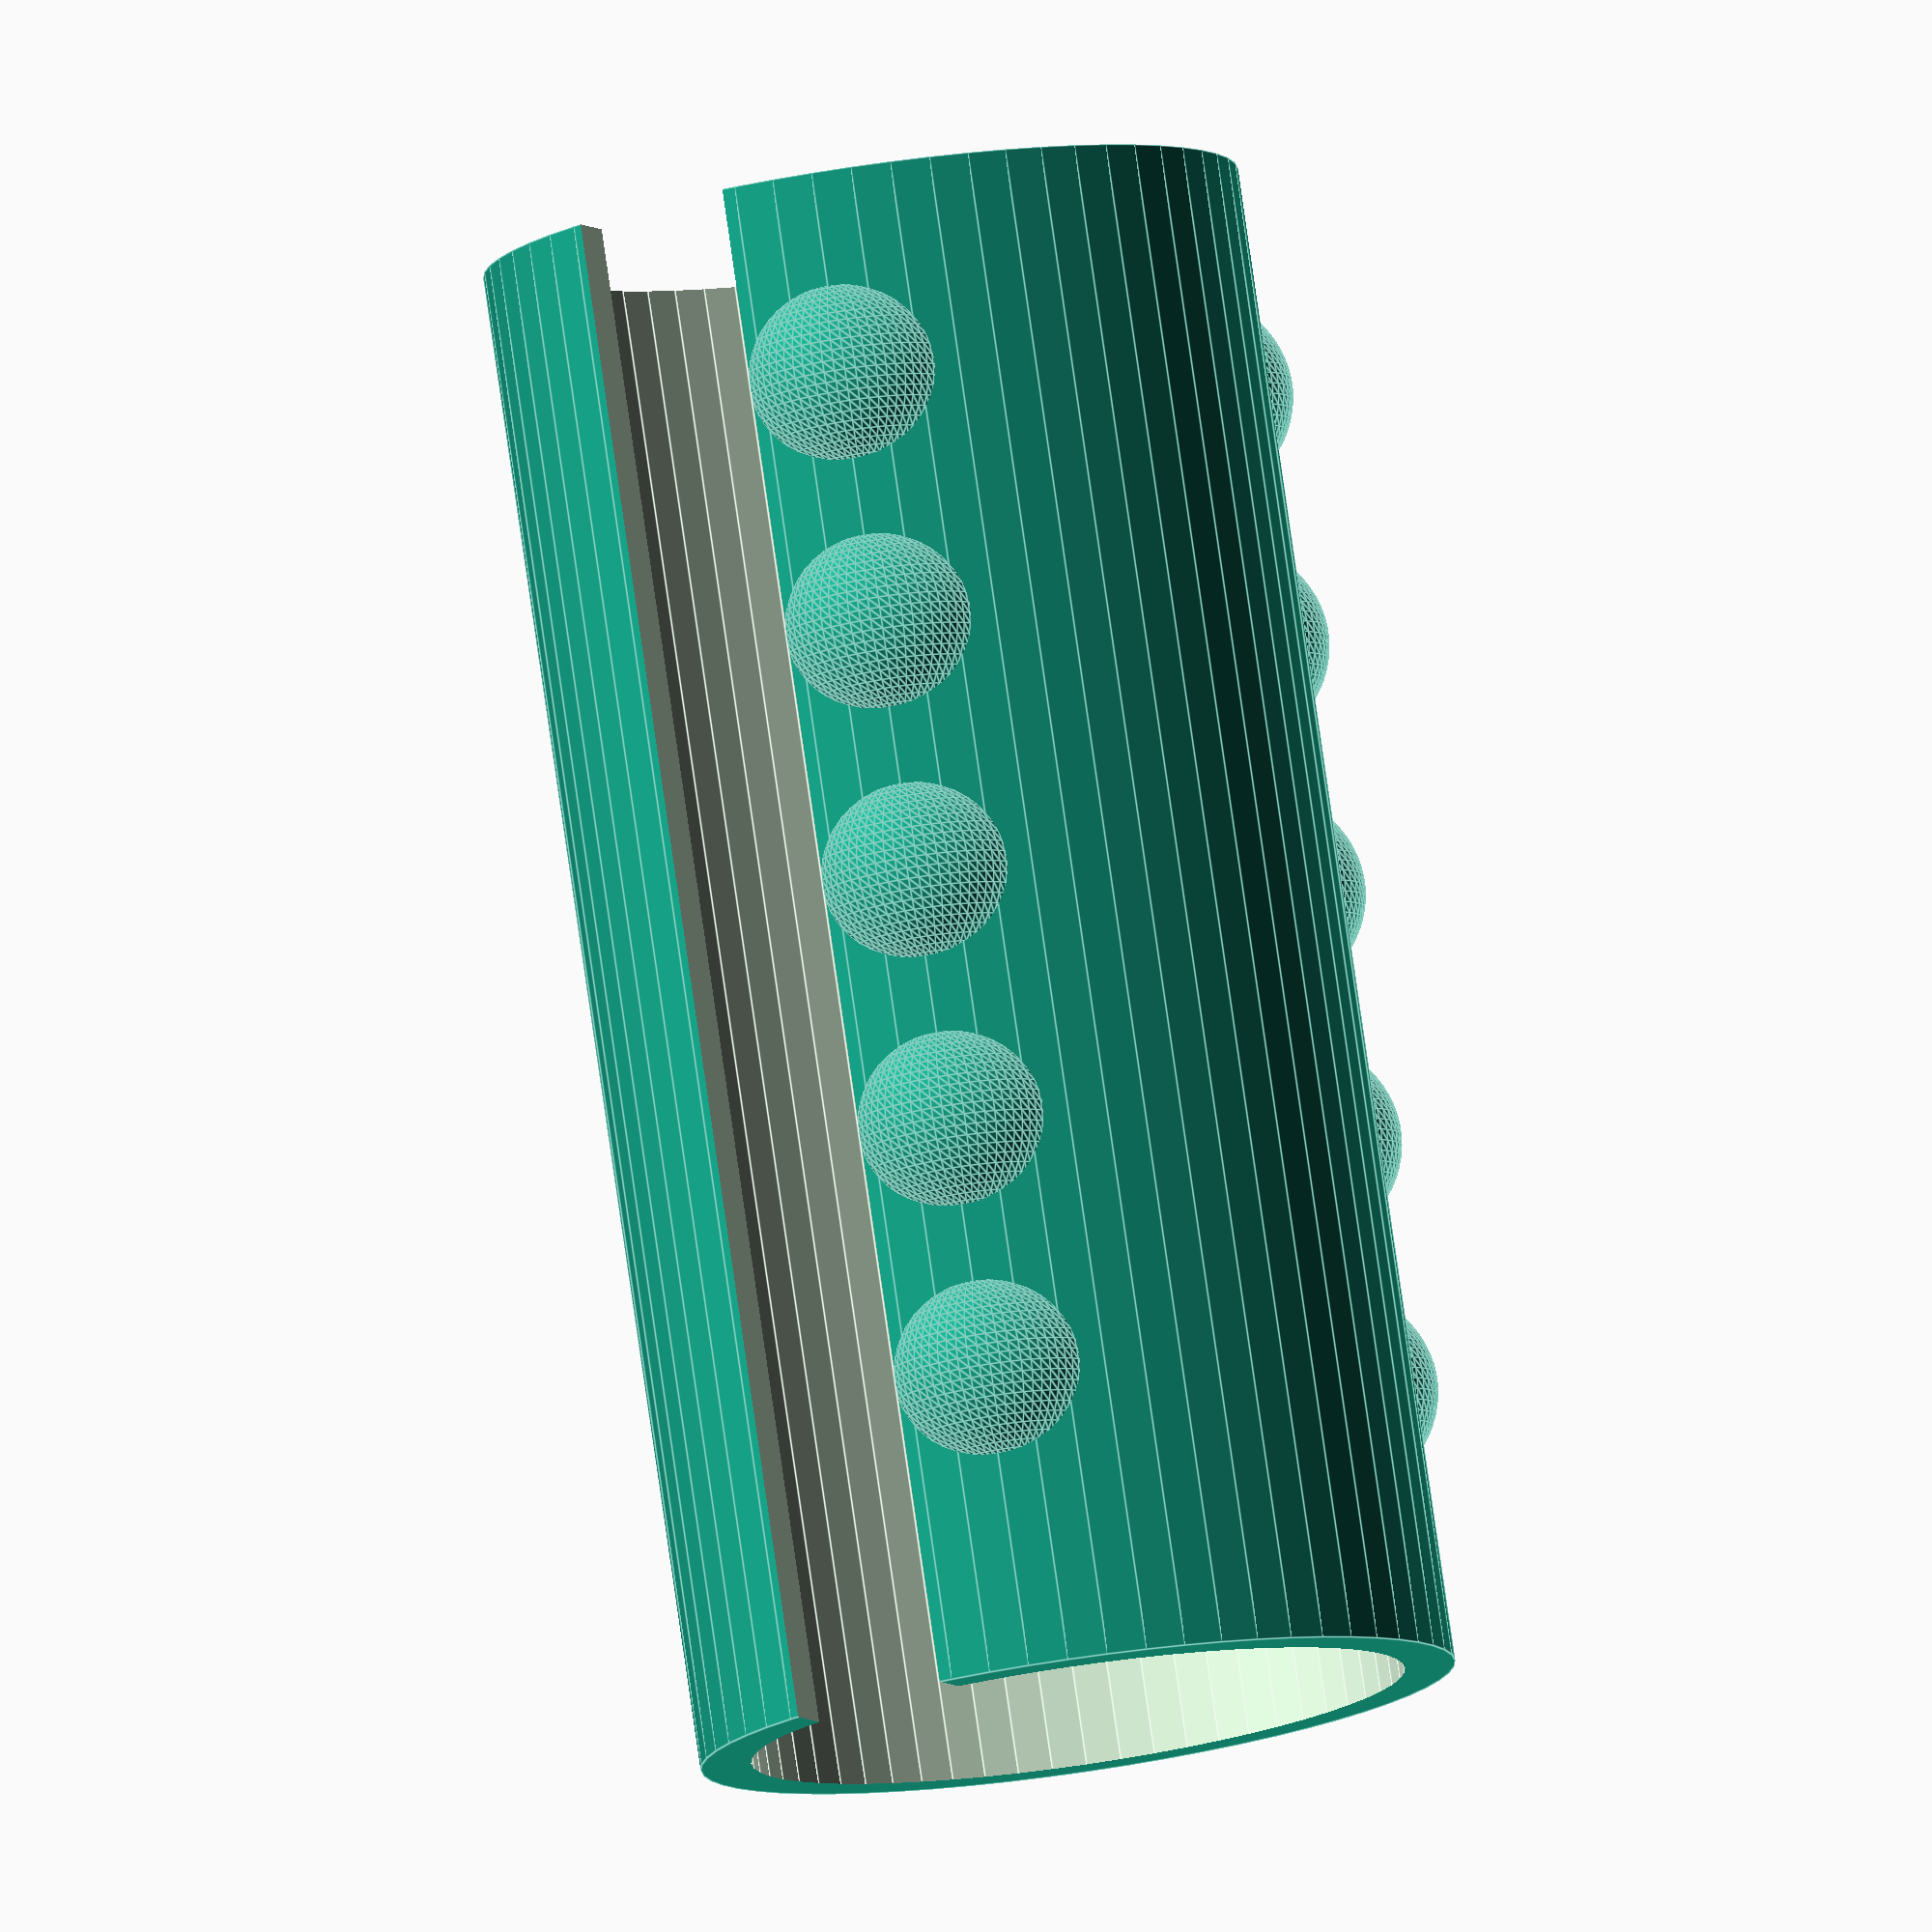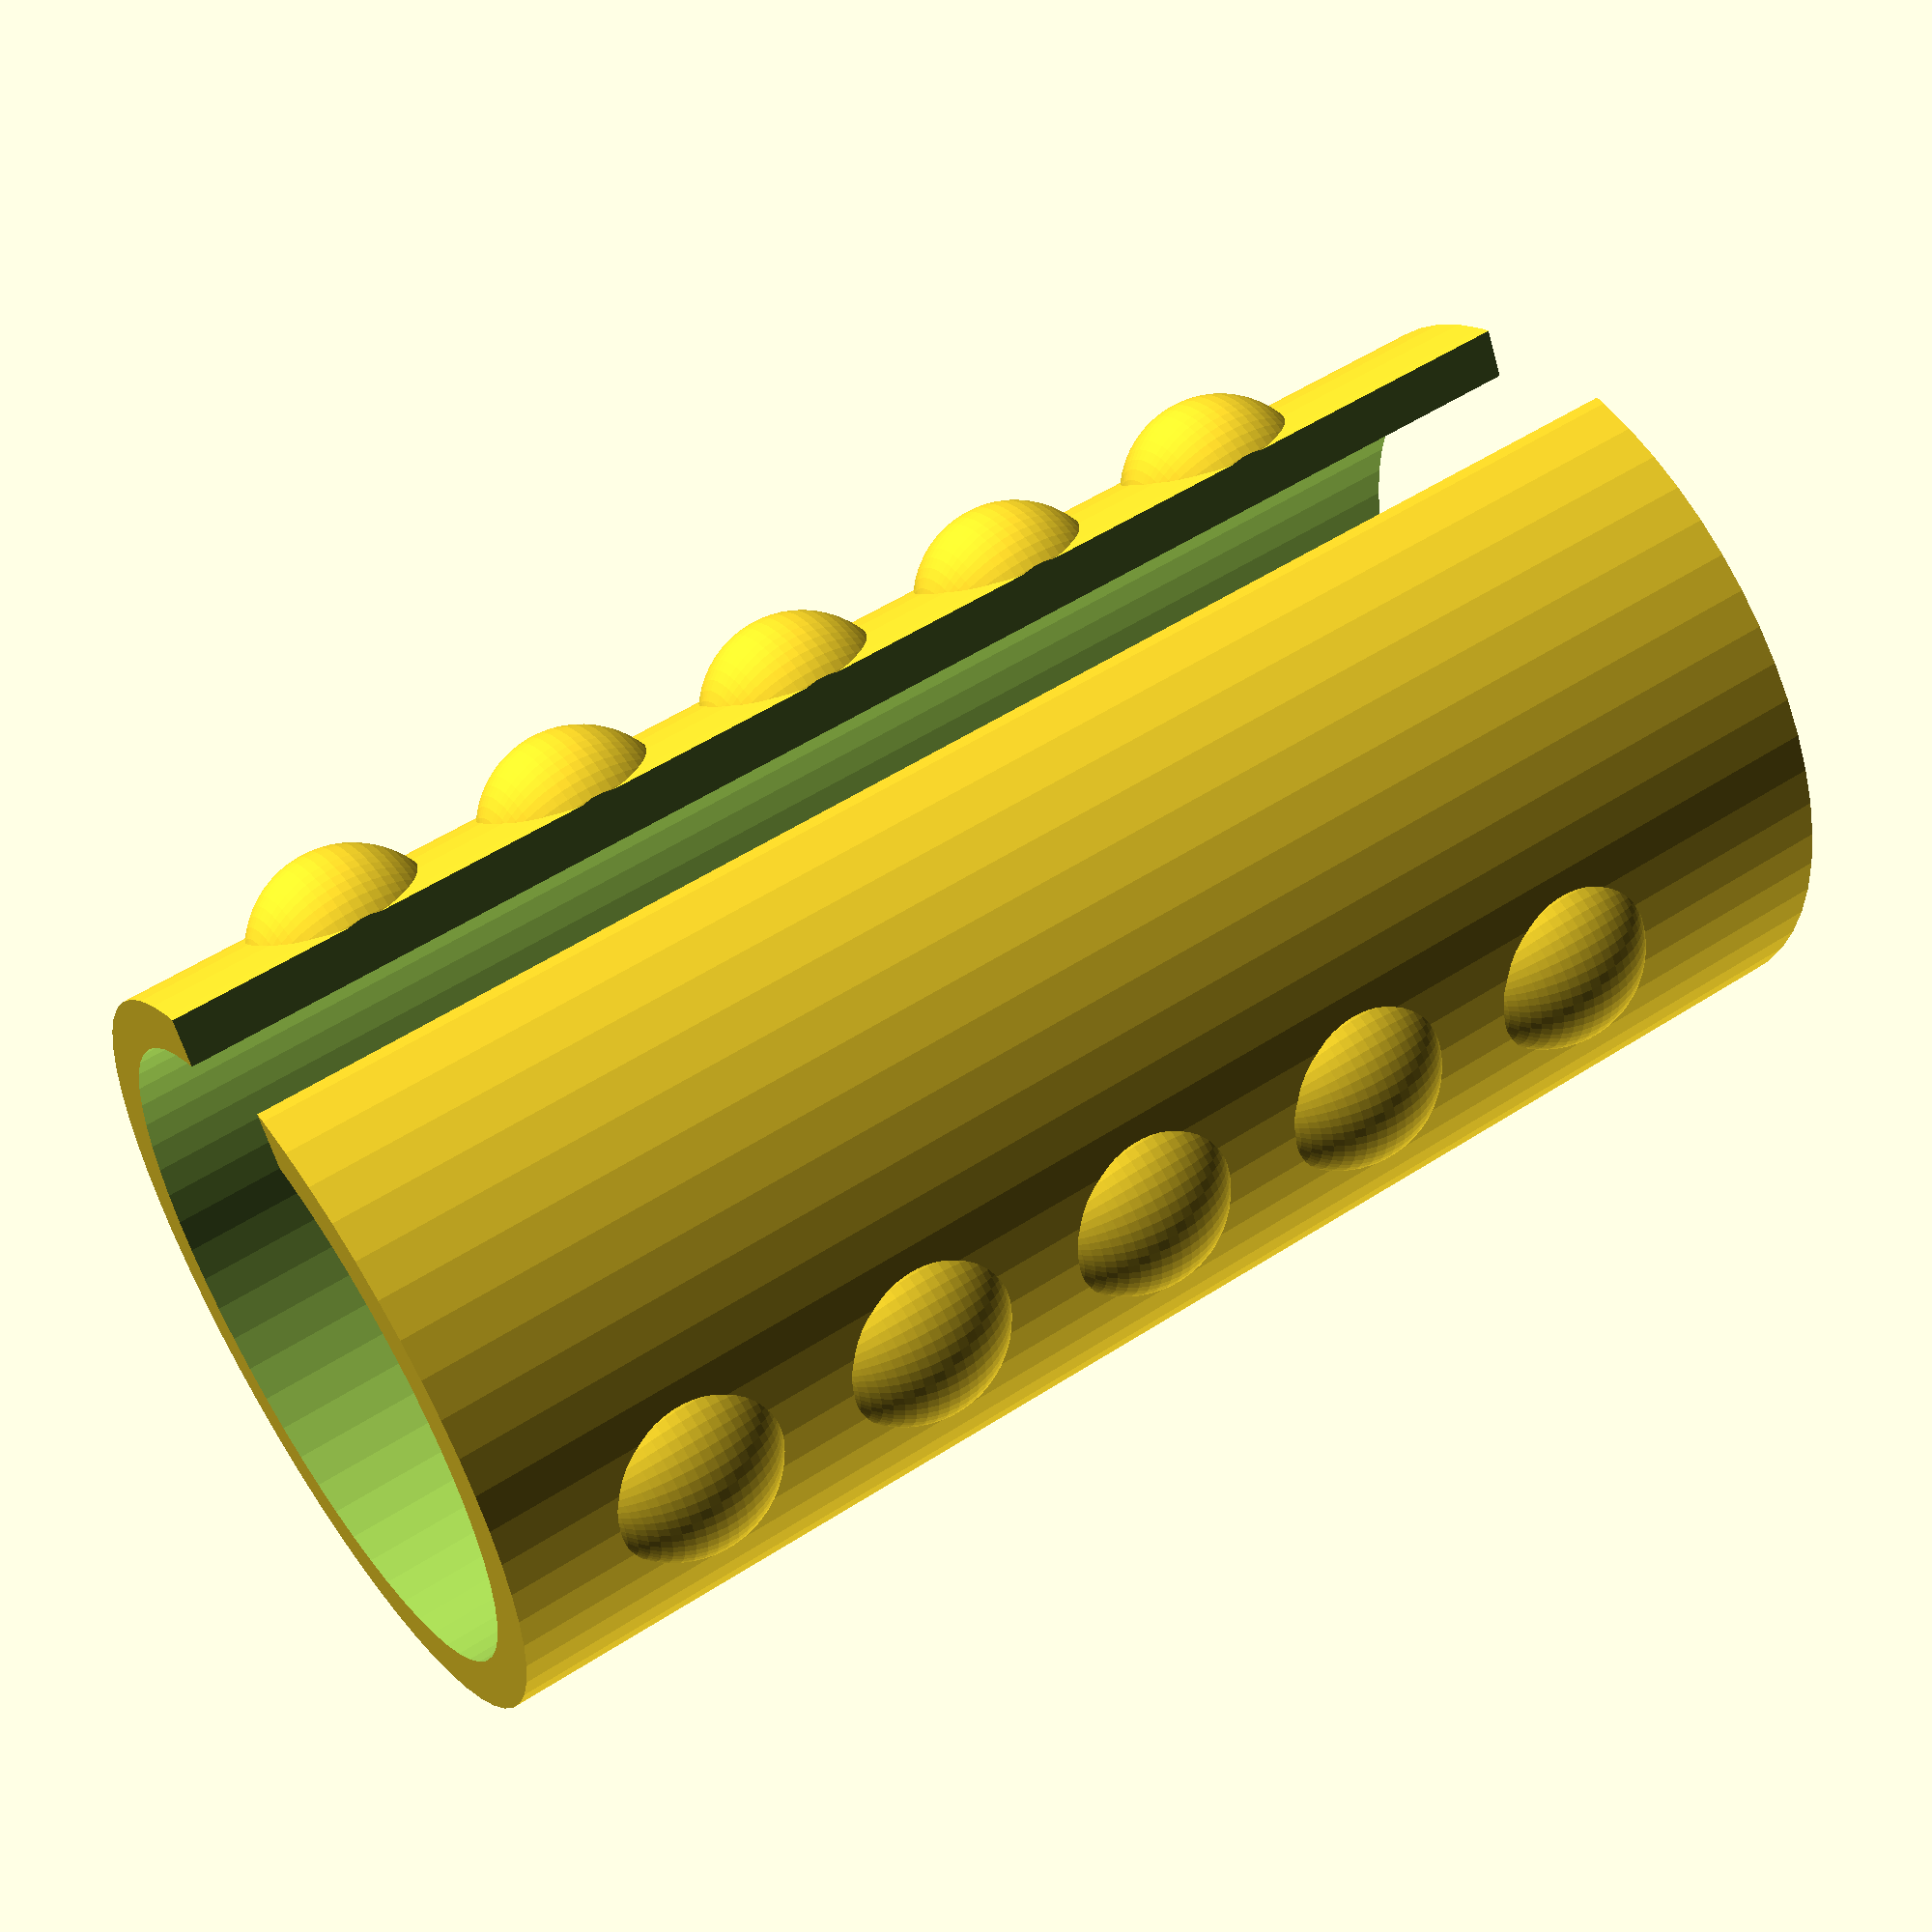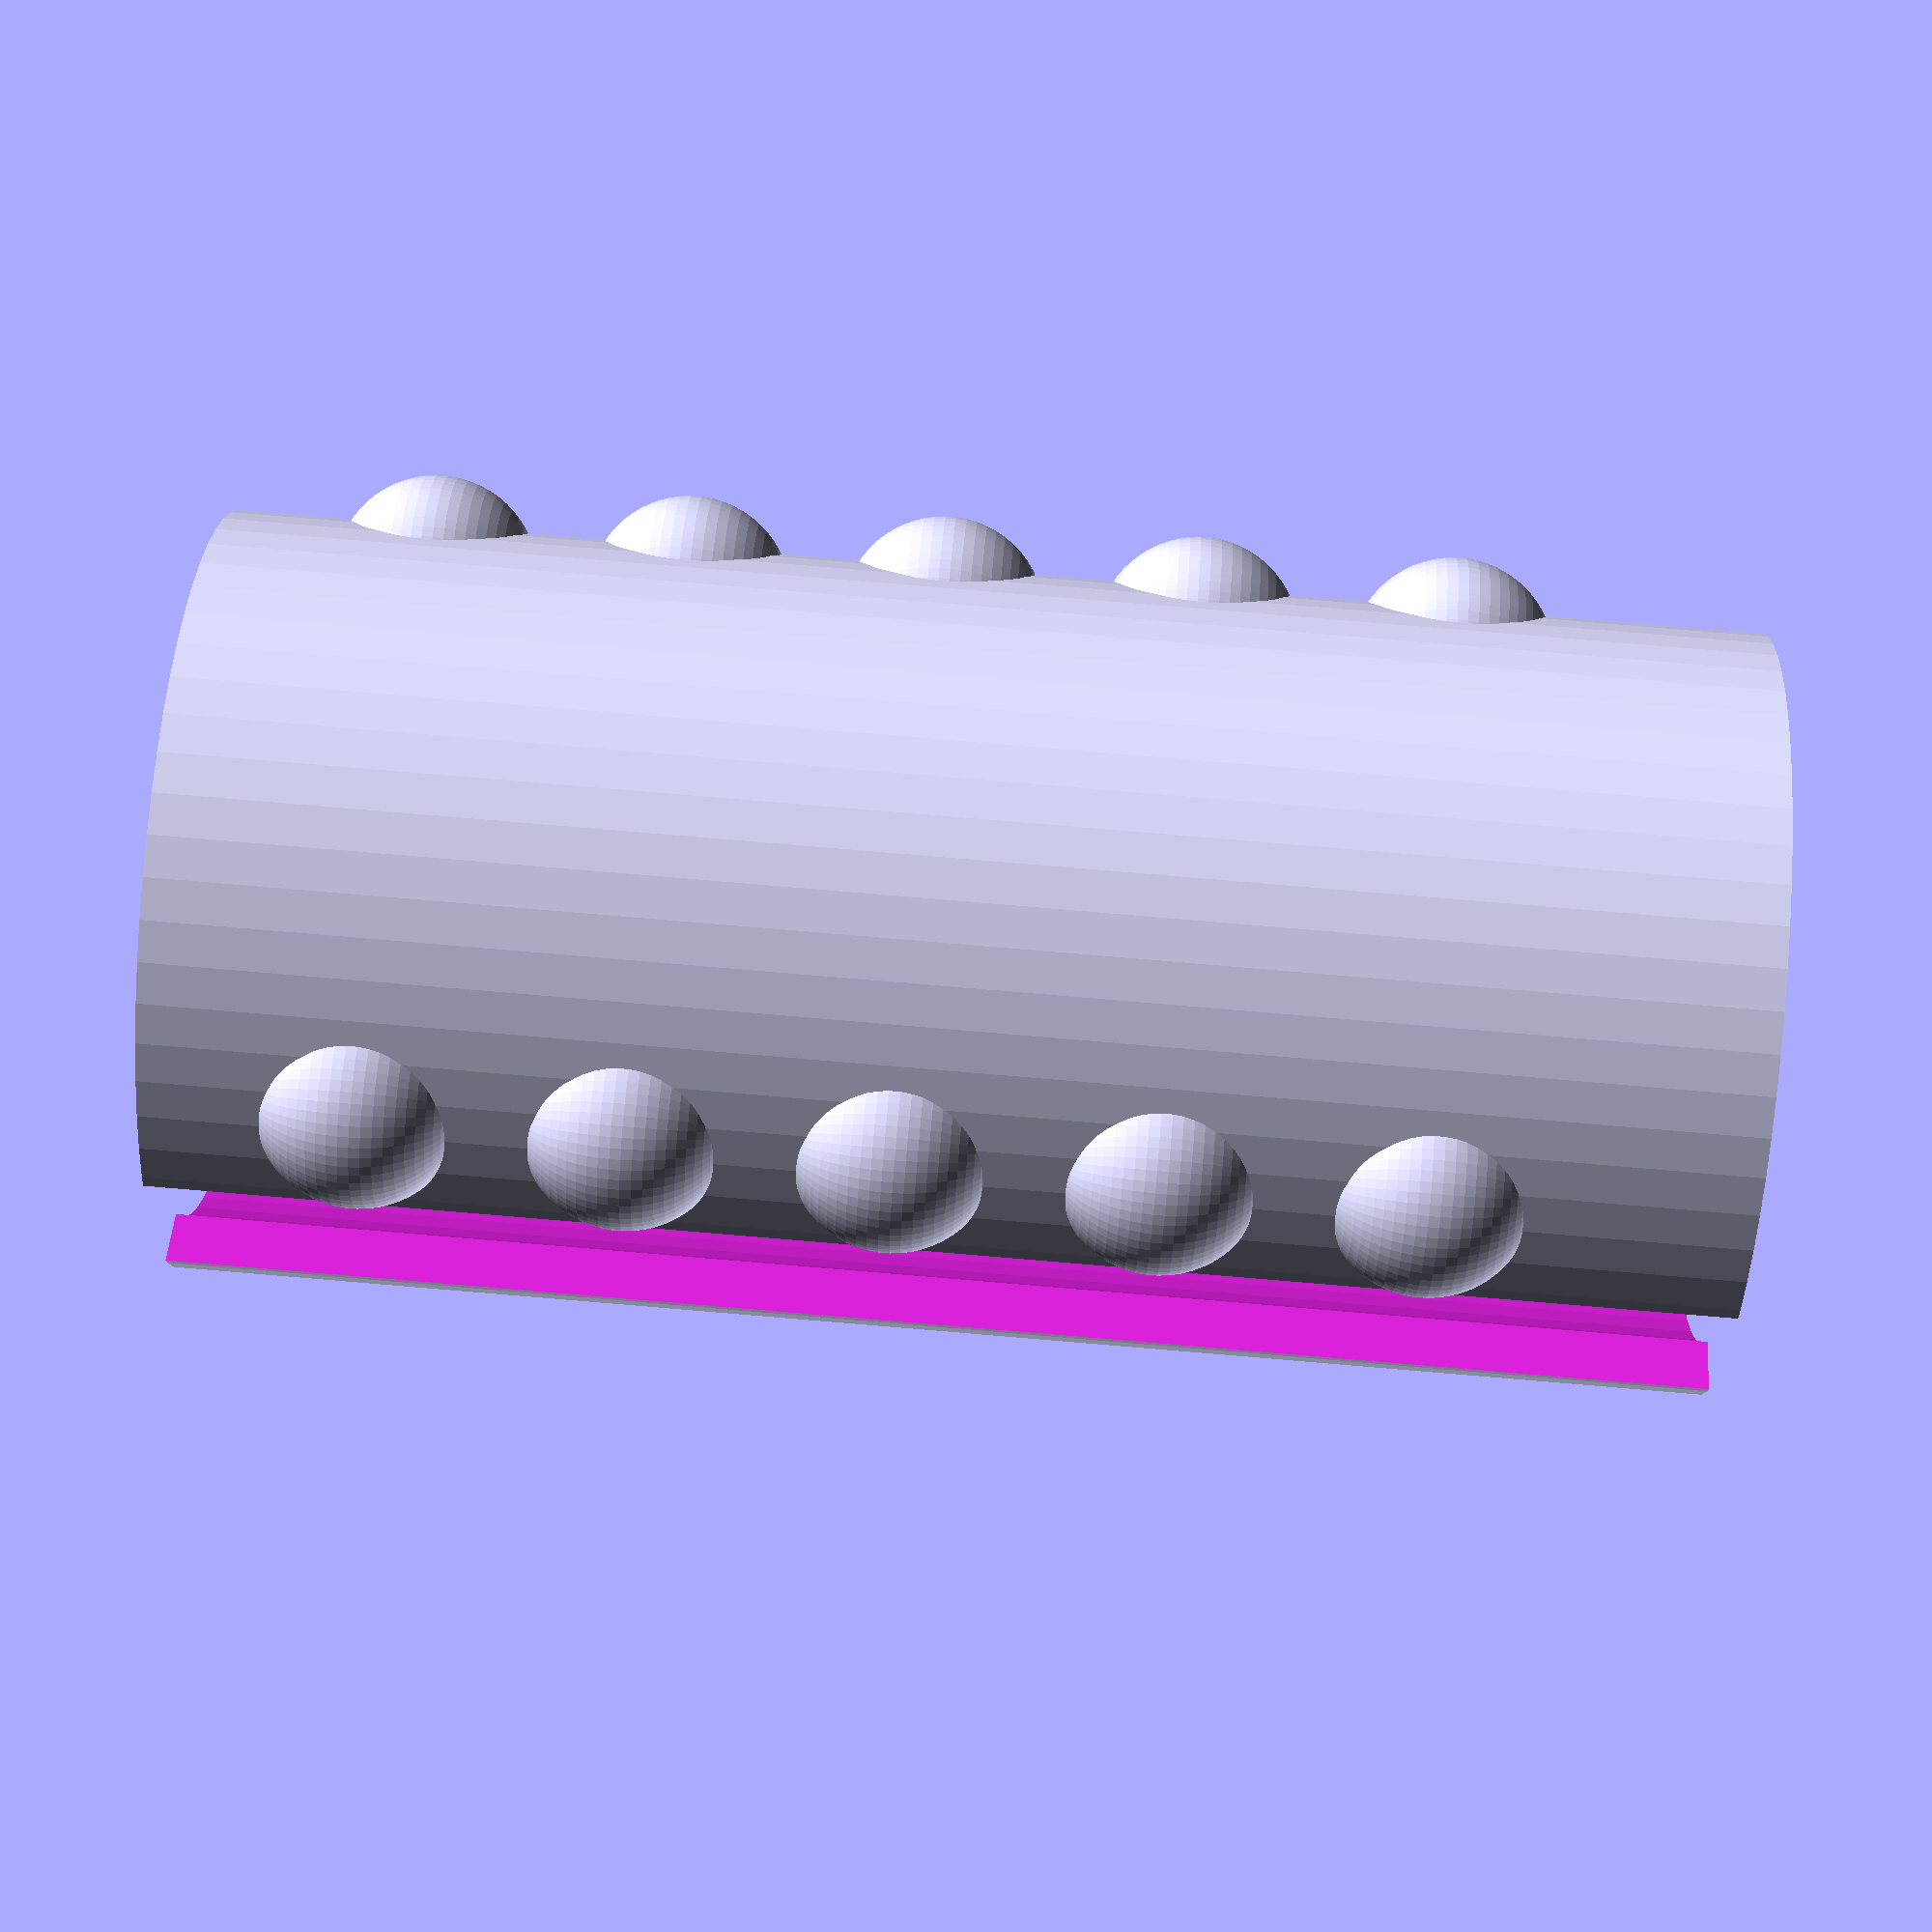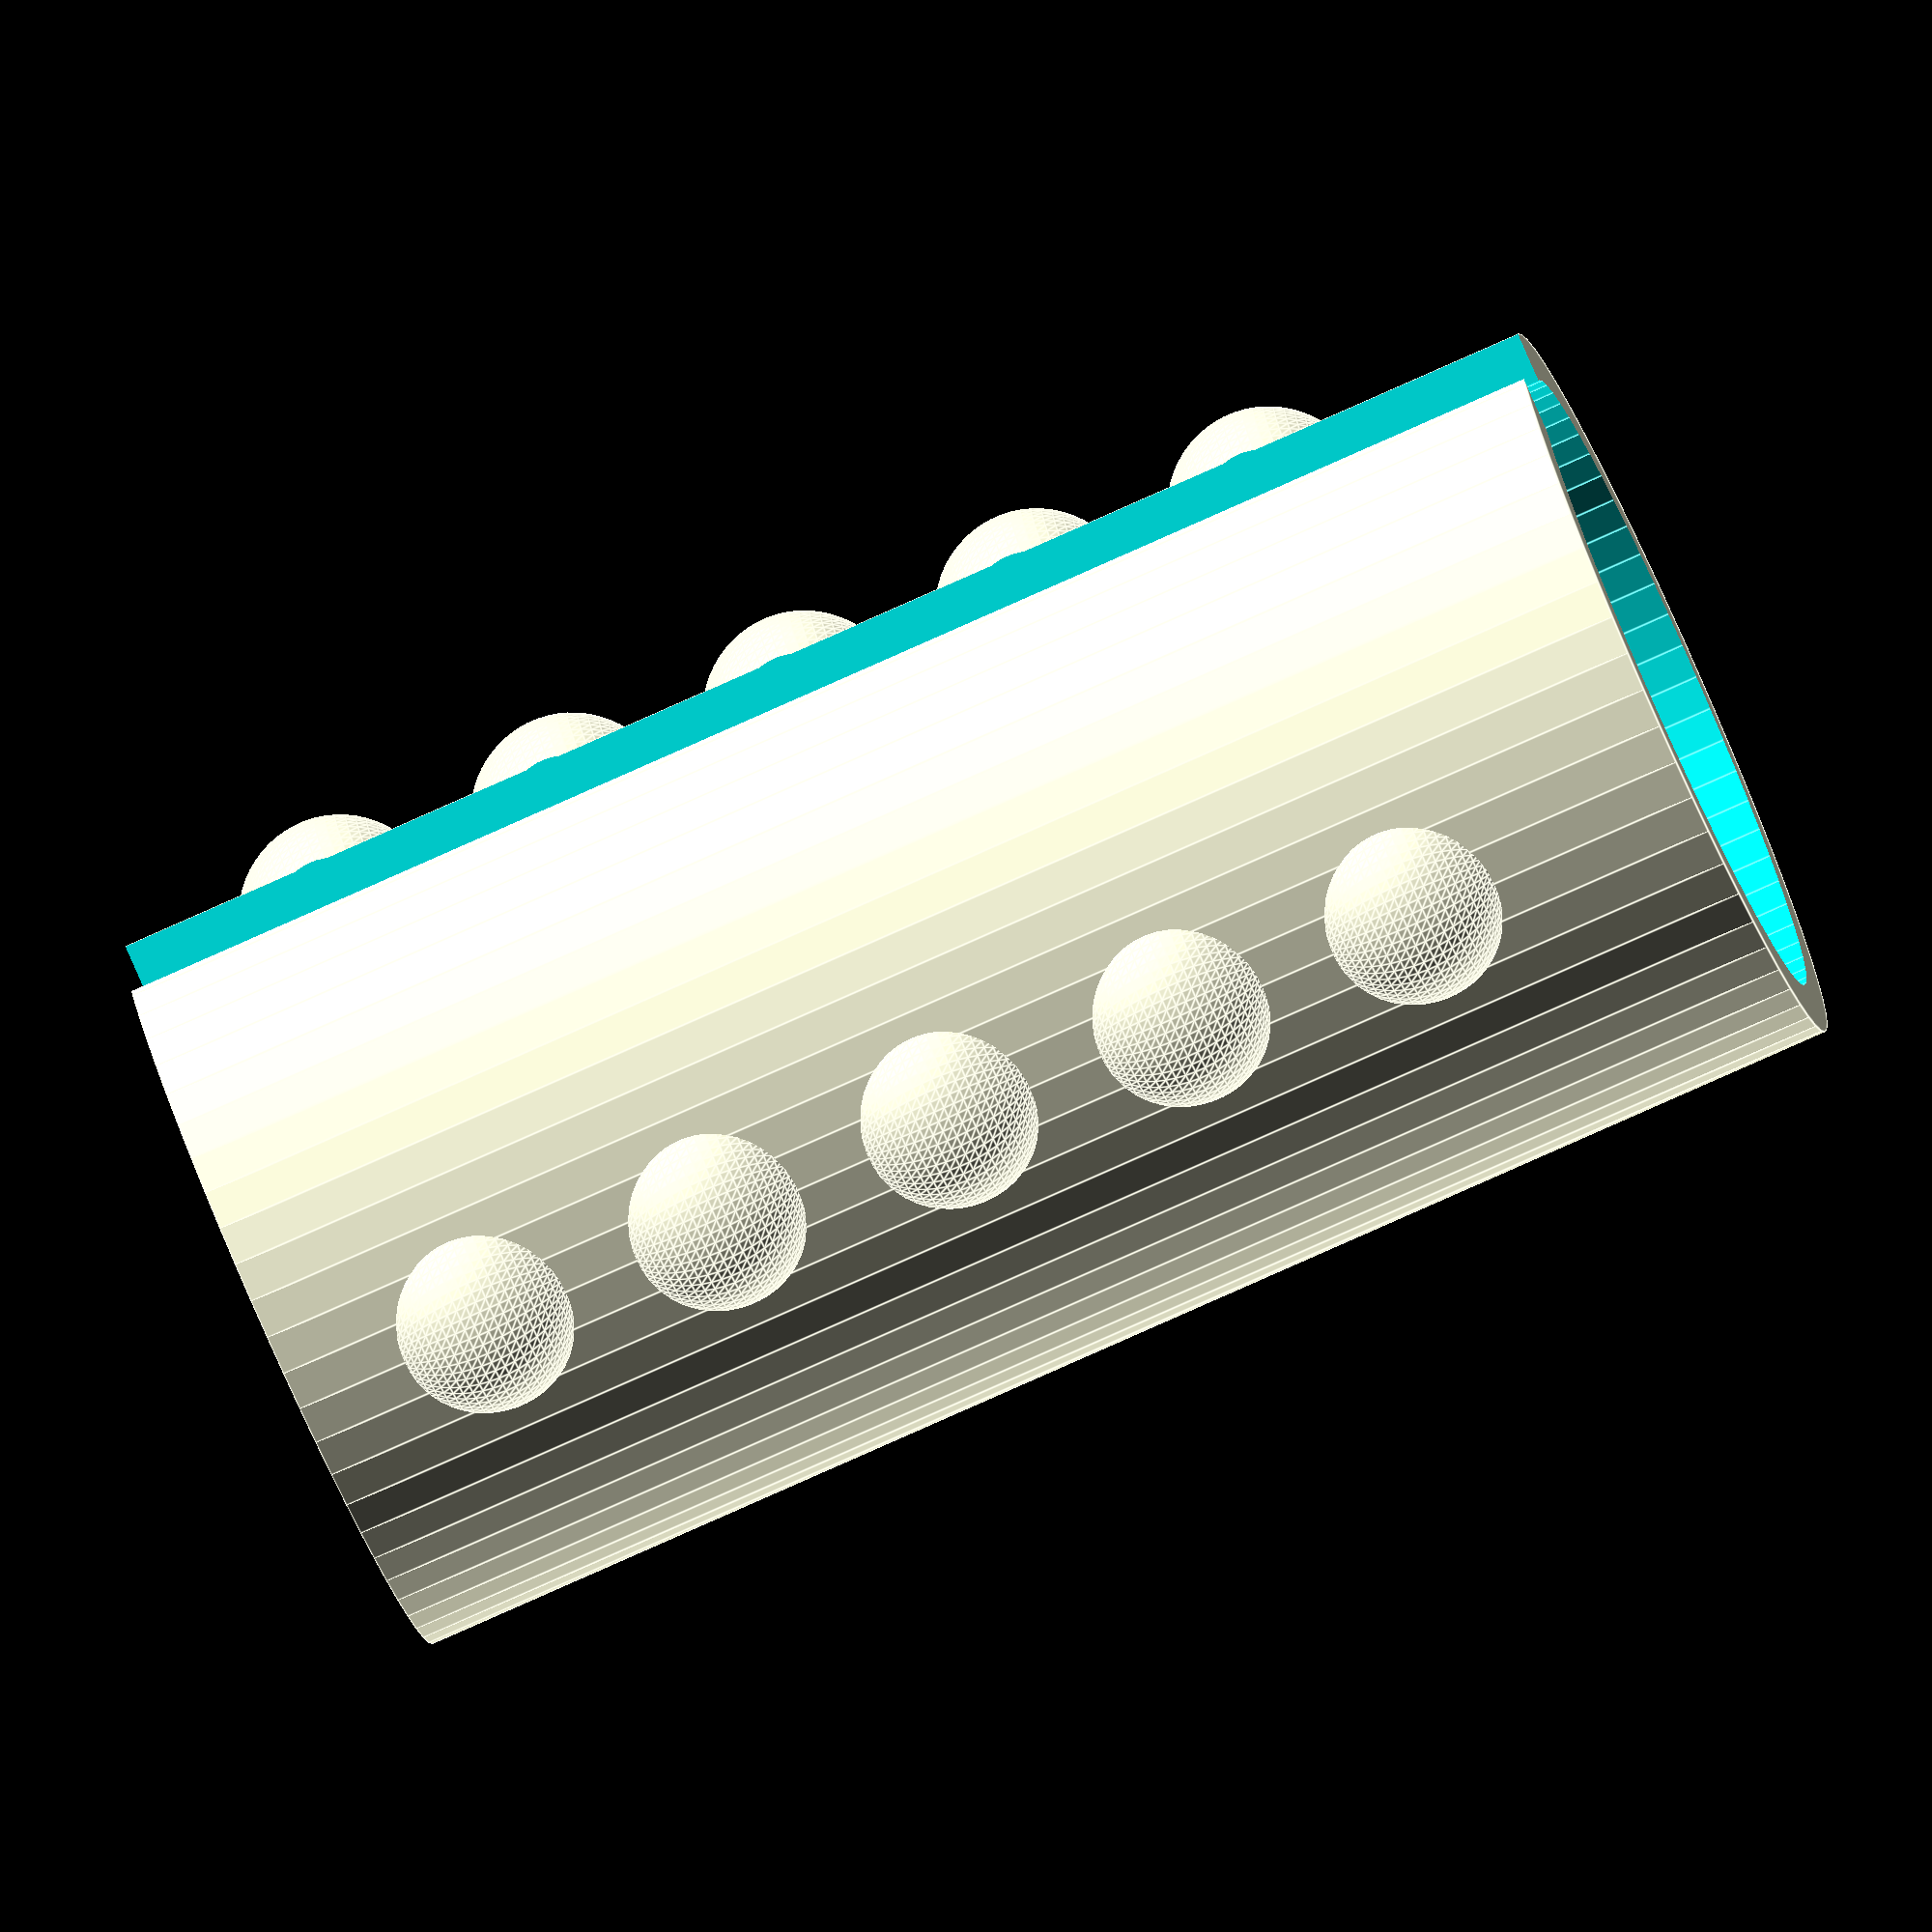
<openscad>
$fn=60;
height=45;
diameter=22.5;
wall_thick=3.0;
nub_r=3;
nub_spacing=1.5;
nubs_per_level=3;
slice_width=5;
slice_angle=14;

difference() {
    union() {
        cylinder(h=height, d=diameter);
        for(j=[1:nubs_per_level]) {
            a=j*(360/nubs_per_level);
            for(i=[1:height/(2*(nub_r+nub_spacing))]) translate([
                (diameter/2-nub_r/2)*cos(a),
                (diameter/2-nub_r/2)*sin(a),
                (2*nub_r+nub_spacing)*i-nub_spacing
            ]) sphere(nub_r);
        }
    }
//    translate([0,0,-1]) cylinder(h=height-wall_thick+1, d=diameter-wall_thick);
    translate([0,0,-1]) cylinder(h=height+2, d=diameter-wall_thick);
    rotate([0,0,slice_angle]) translate([0,0,-1]) cube([diameter,slice_width,height+2]);
};

</openscad>
<views>
elev=98.7 azim=82.5 roll=188.2 proj=o view=edges
elev=126.5 azim=133.3 roll=304.6 proj=p view=wireframe
elev=101.3 azim=43.5 roll=265.2 proj=p view=wireframe
elev=259.4 azim=22.5 roll=245.9 proj=o view=edges
</views>
